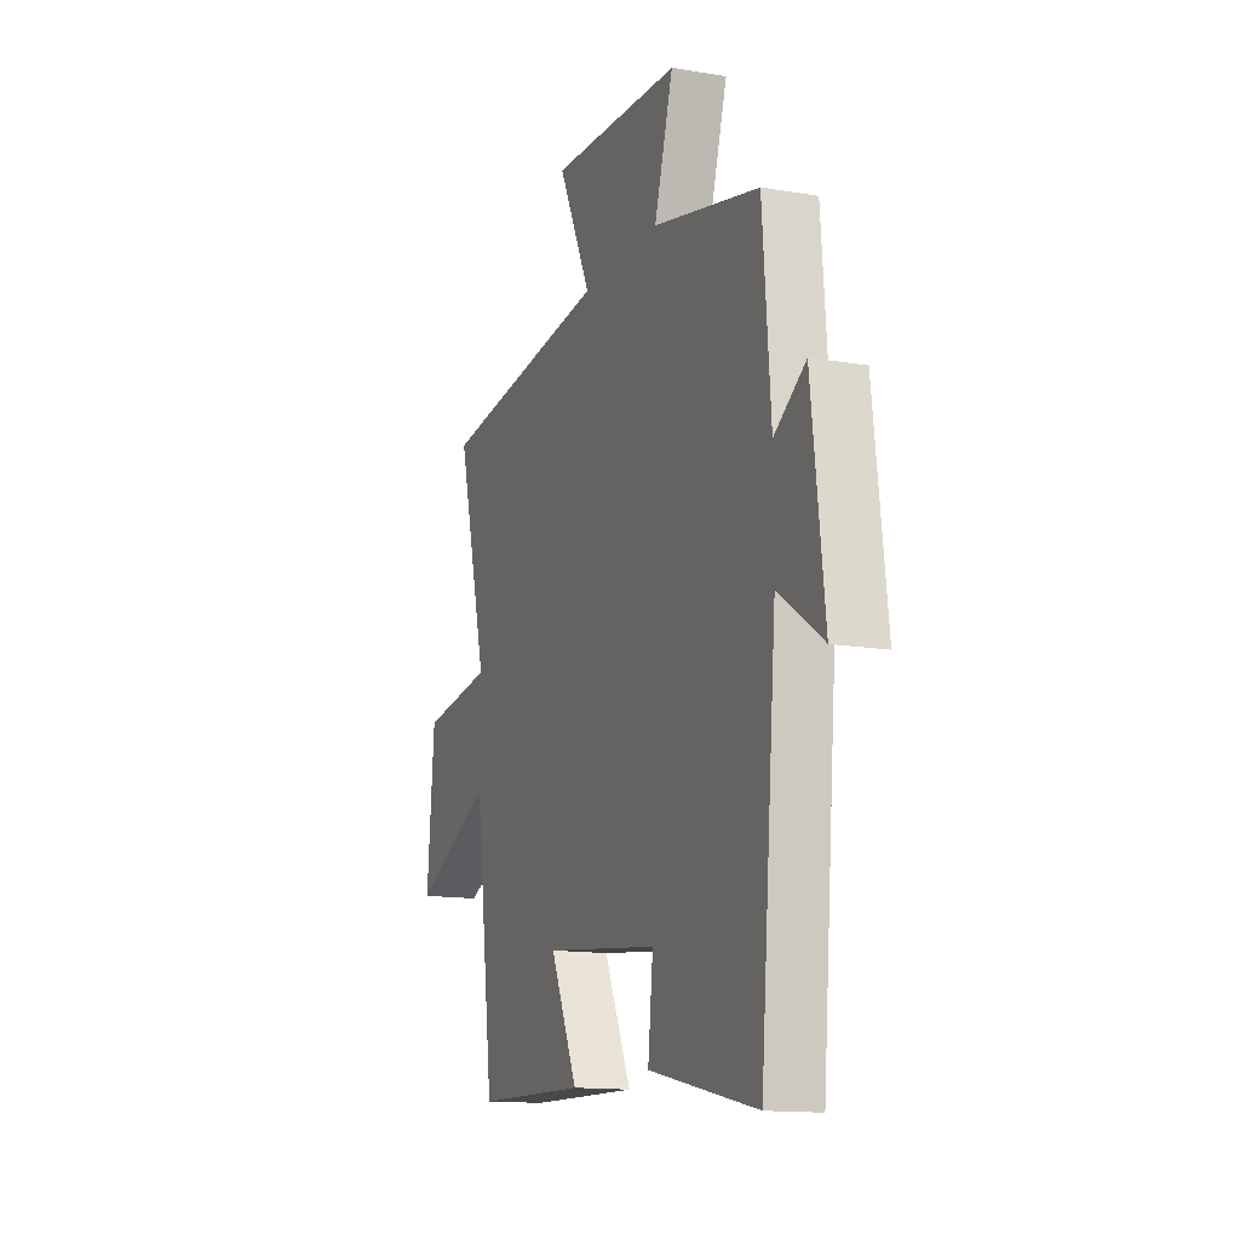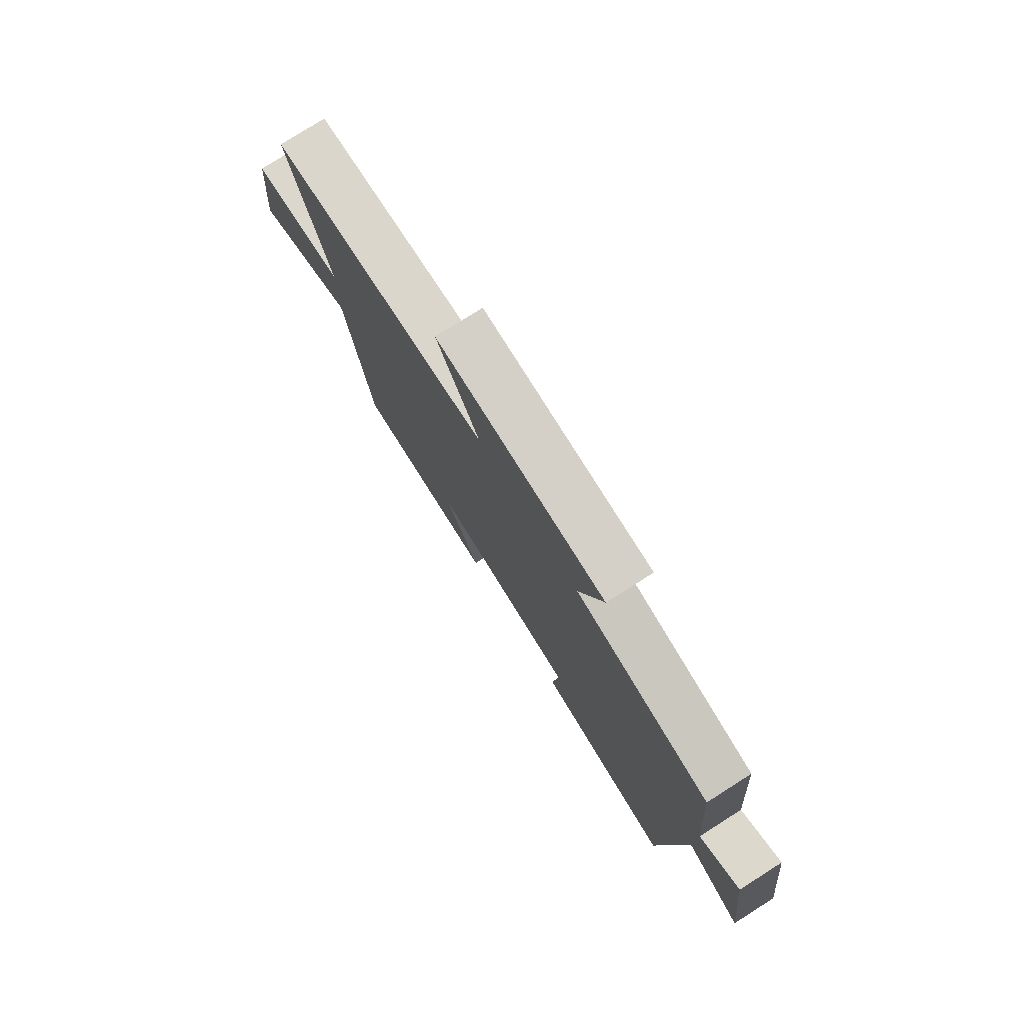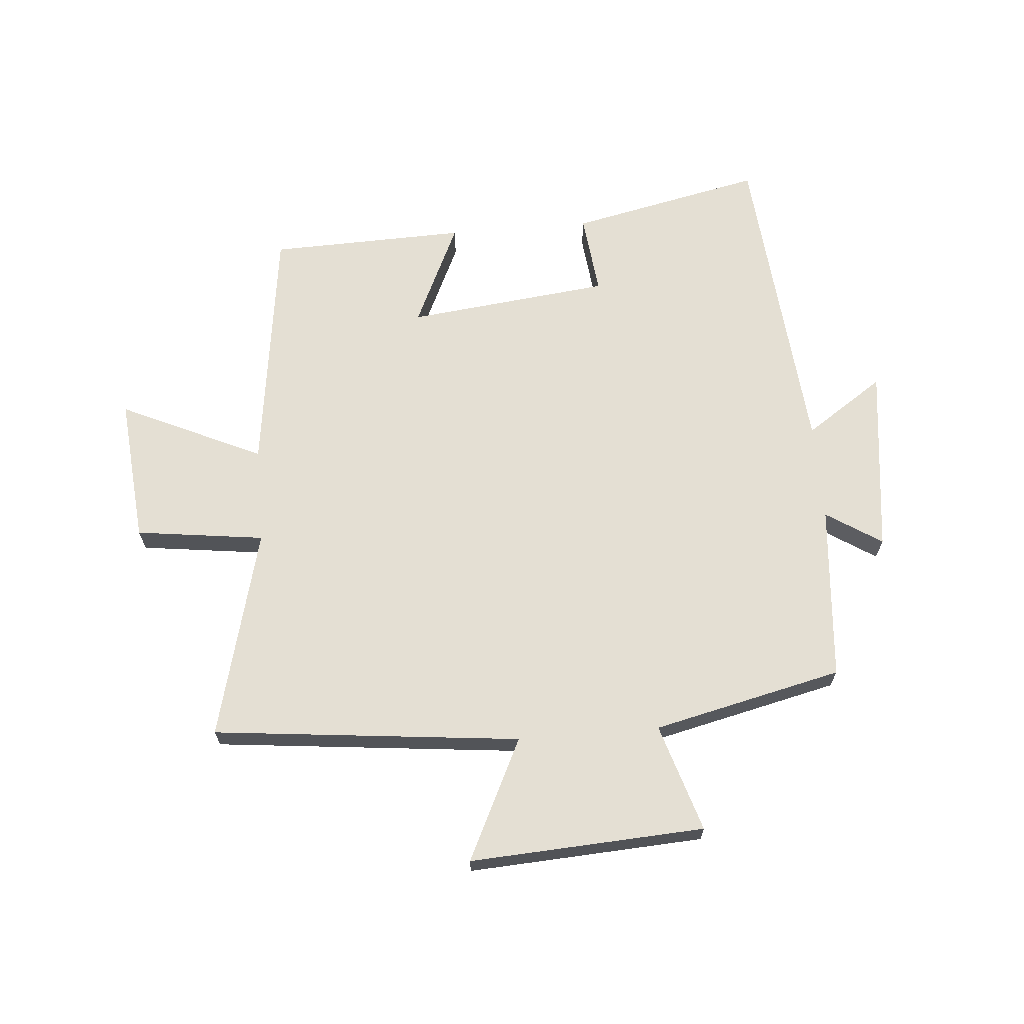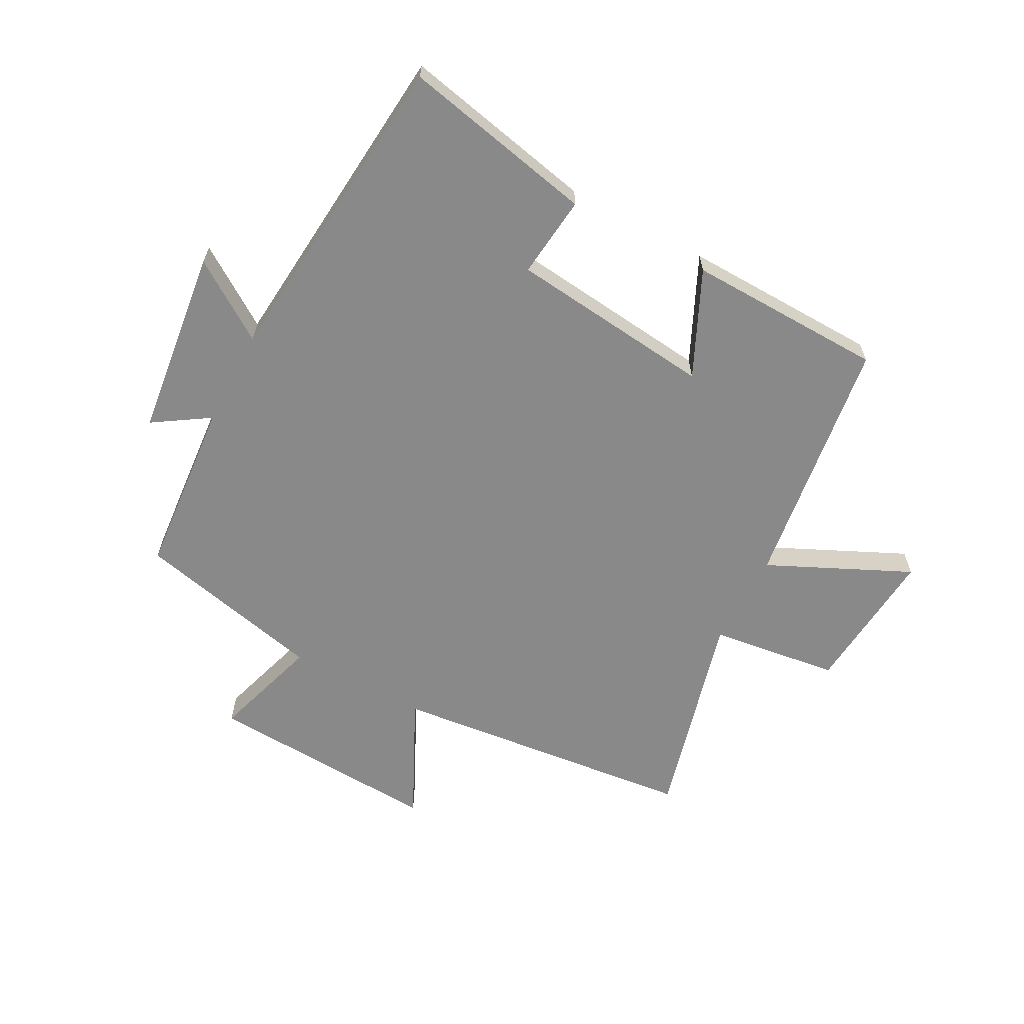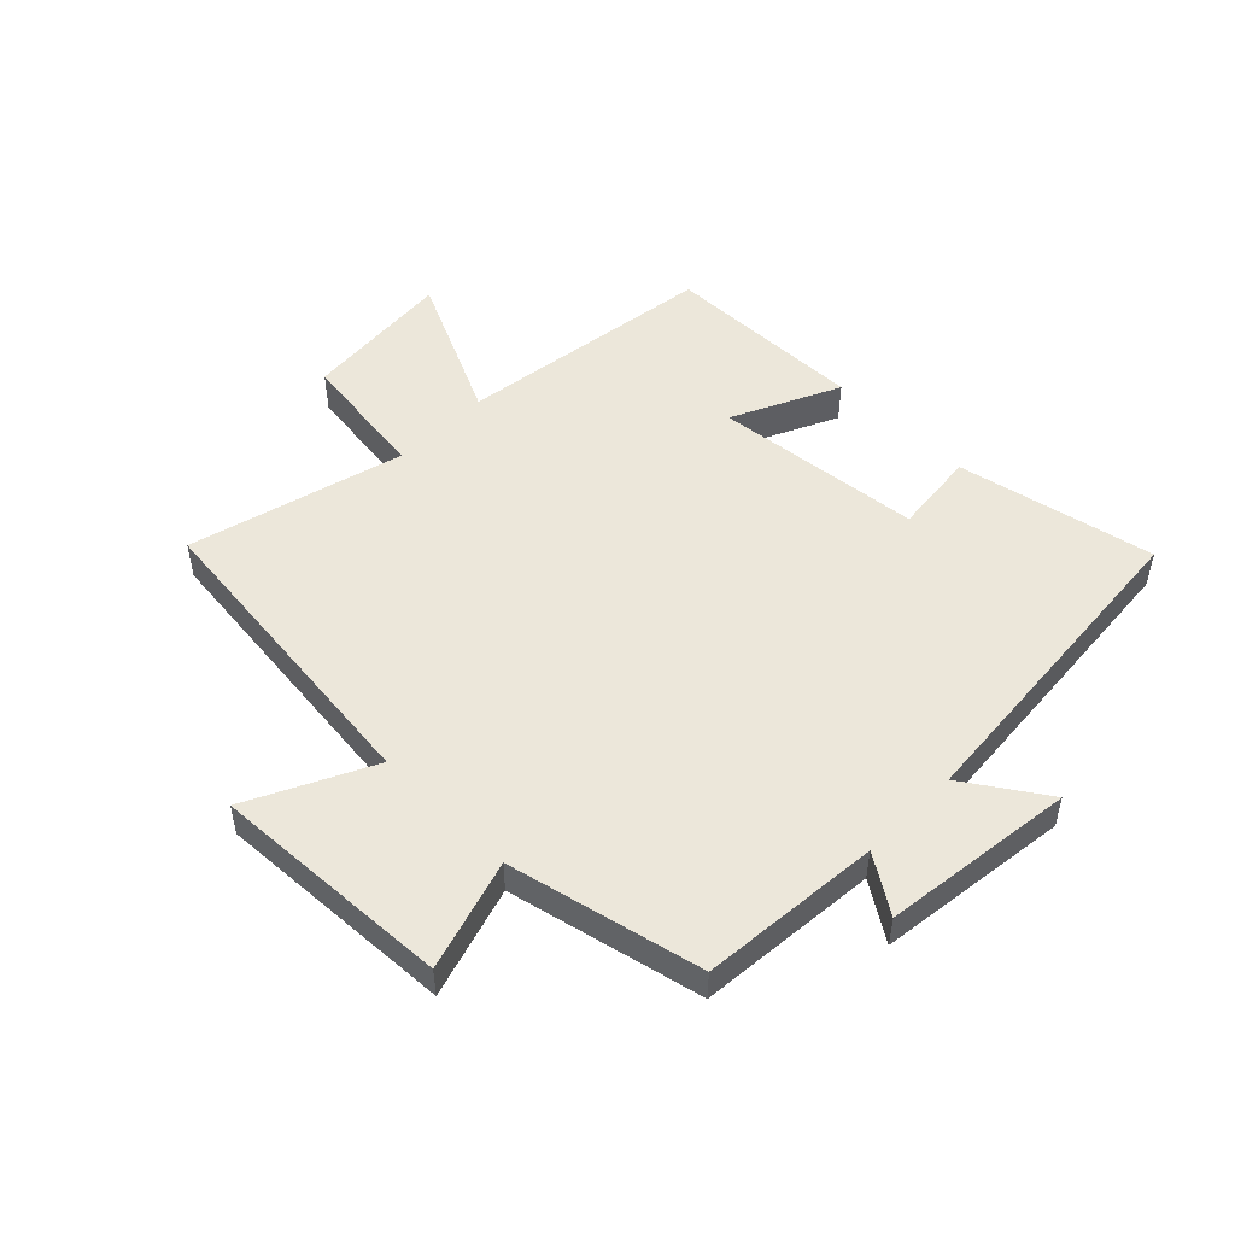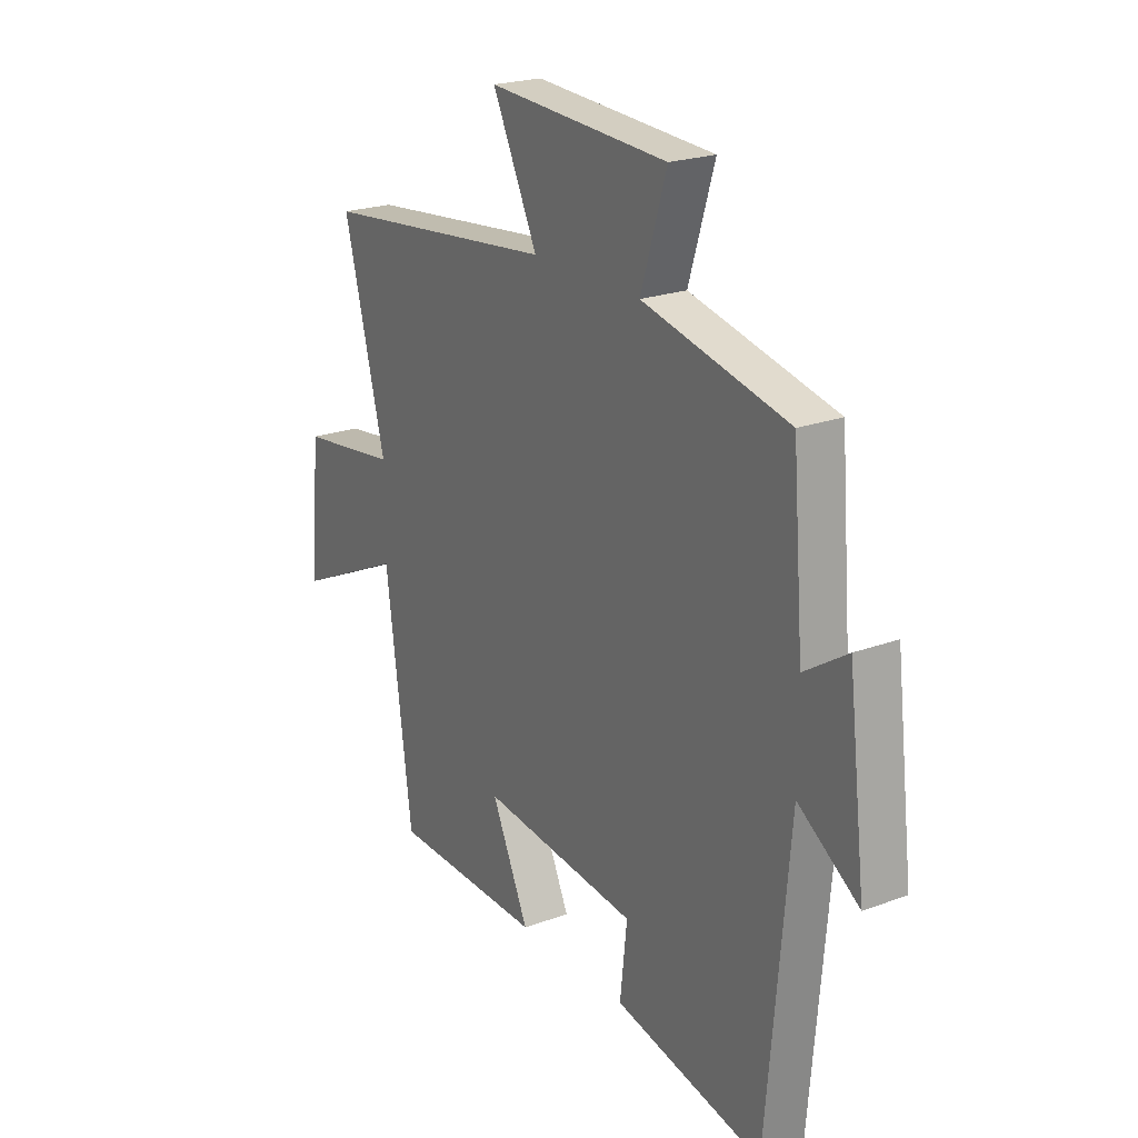
<metadata>
{"format":"obj","ext":"obj","renderer":"f3d","projection":"perspective","resolution":1024,"background":"white","views":[{"elev":-14.0,"azim":69.4,"up":"+Z"},{"elev":77.8,"azim":57.6,"up":"+Z"},{"elev":66.7,"azim":-4.8,"up":"+Y"},{"elev":-63.2,"azim":152.0,"up":"+Y"},{"elev":50.9,"azim":44.9,"up":"+Y"},{"elev":22.1,"azim":57.3,"up":"+Z"}]}
</metadata>
<code>
v 0.452 0.07 -0.569
v 0.13 0.07 -0.5
v 0.145 0.07 -0.363
v -0.195 0.07 -0.325
v -0.114 0.07 -0.5
v -0.443 0.07 -0.491
v -0.5 0.07 -0.07
v -0.737 0.07 -0.18
v -0.715 0.07 0.066
v -0.5 0.07 0.094
v -0.591 0.07 0.445
v -0.078 0.07 0.5
v -0.176 0.07 0.702
v 0.216 0.07 0.68
v 0.16 0.07 0.5
v 0.476 0.07 0.427
v 0.5 0.07 0.133
v 0.593 0.07 0.193
v 0.631 0.07 -0.121
v 0.5 0.07 -0.033
v 0.452 0 -0.569
v 0.13 0 -0.5
v 0.145 0 -0.363
v -0.195 0 -0.325
v -0.114 0 -0.5
v -0.443 0 -0.491
v -0.5 0 -0.07
v -0.737 0 -0.18
v -0.715 0 0.066
v -0.5 0 0.094
v -0.591 0 0.445
v -0.078 0 0.5
v -0.176 0 0.702
v 0.216 0 0.68
v 0.16 0 0.5
v 0.476 0 0.427
v 0.5 0 0.133
v 0.593 0 0.193
v 0.631 0 -0.121
v 0.5 0 -0.033
f 17 18 19 20
f 15 16 17 20
f 15 20 1
f 12 13 14 15
f 10 11 12 15
f 10 15 1
f 7 8 9 10
f 4 5 6 7
f 3 4 7 10
f 1 2 3
f 1 3 10
f 40 39 38 37
f 40 37 36 35
f 21 40 35
f 35 34 33 32
f 35 32 31 30
f 21 35 30
f 30 29 28 27
f 27 26 25 24
f 30 27 24 23
f 23 22 21
f 30 23 21
f 1 21 22 2
f 2 22 23 3
f 3 23 24 4
f 4 24 25 5
f 5 25 26 6
f 6 26 27 7
f 7 27 28 8
f 8 28 29 9
f 9 29 30 10
f 10 30 31 11
f 11 31 32 12
f 12 32 33 13
f 13 33 34 14
f 14 34 35 15
f 15 35 36 16
f 16 36 37 17
f 17 37 38 18
f 18 38 39 19
f 19 39 40 20
f 20 40 21 1

</code>
